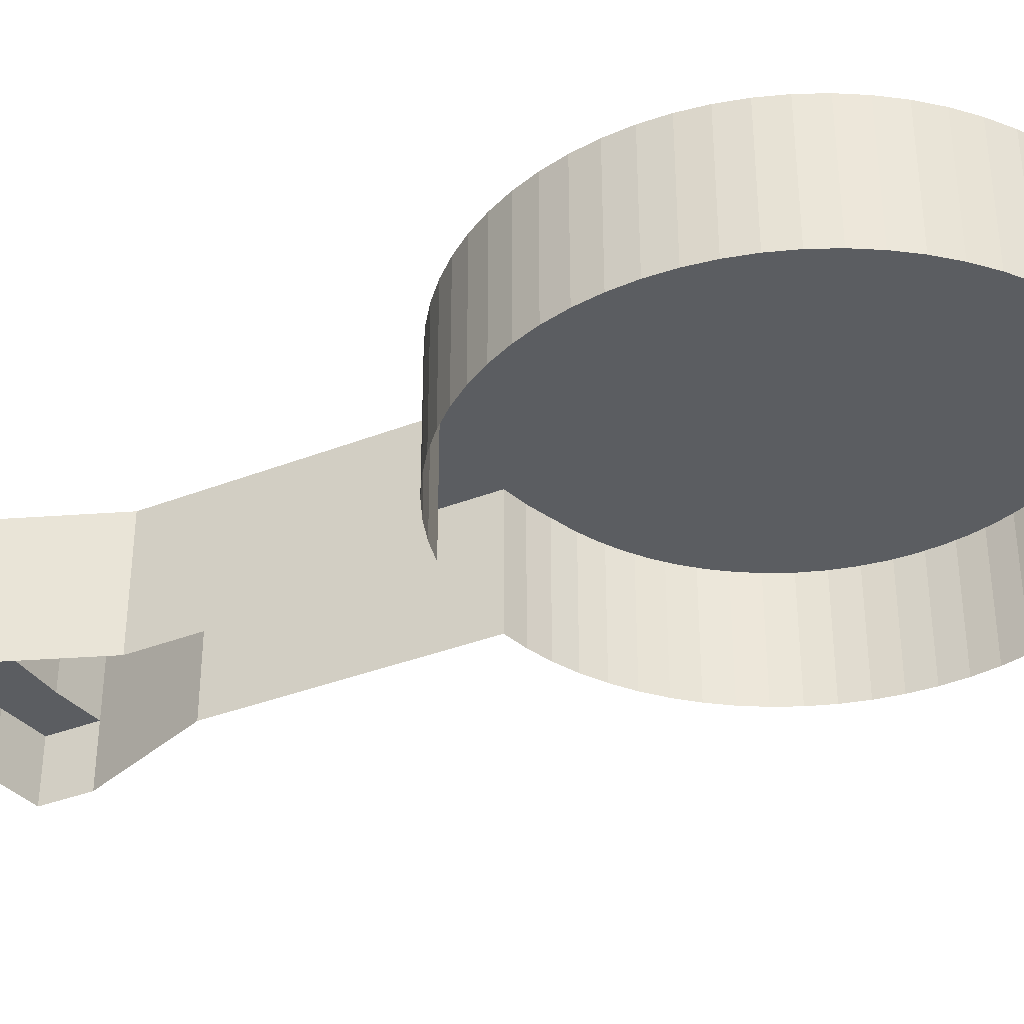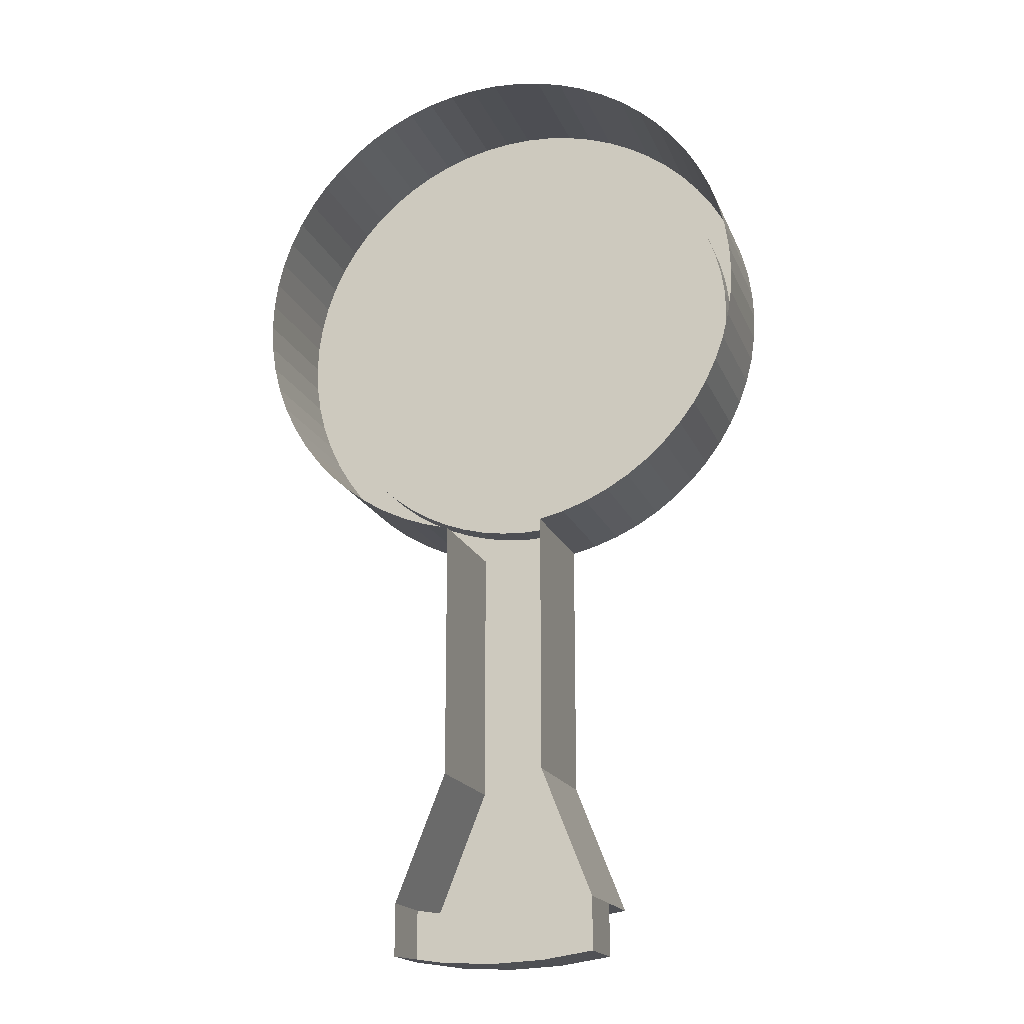
<metadata>
{"format":"obj","ext":"obj","renderer":"f3d","projection":"perspective","resolution":1024,"background":"white","views":[{"elev":-36.1,"azim":-62.9,"up":"+Y"},{"elev":-18.1,"azim":17.3,"up":"+Z"}]}
</metadata>
<code>
v 0.1951 0 -0.9808
v 0.2903 0 -0.9569
v 0.3827 0 -0.9239
v 0.4714 0 -0.8819
v 0.5556 0 -0.8315
v 0.6344 0 -0.773
v 0.7071 0 -0.7071
v 0.773 0 -0.6344
v 0.8315 0 -0.5556
v 0.8819 0 -0.4714
v 0.9239 0 -0.3827
v 0.9569 0 -0.2903
v 0.9808 0 -0.1951
v 0.9952 0 -0.09802
v 1 0 0
v 0.9952 0 0.09802
v 0.9808 0 0.1951
v 0.9569 0 0.2903
v 0.9239 0 0.3827
v 0.8819 0 0.4714
v 0.8315 0 0.5556
v 0.773 0 0.6344
v 0.7071 0 0.7071
v 0.6344 0 0.773
v 0.5556 0 0.8315
v 0.4714 0 0.8819
v 0.3827 0 0.9239
v 0.2903 0 0.9569
v 0.1951 0 0.9808
v 0.09802 0 0.9952
v 1e-06 0 1
v -0.09802 0 0.9952
v -0.1951 0 0.9808
v -0.2903 0 0.9569
v -0.3827 0 0.9239
v -0.4714 0 0.8819
v -0.5556 0 0.8315
v -0.6344 0 0.773
v -0.7071 0 0.7071
v -0.773 0 0.6344
v -0.8315 0 0.5556
v -0.8819 0 0.4714
v -0.9239 0 0.3827
v -0.9569 0 0.2903
v -0.9808 0 0.1951
v -0.9952 0 0.09802
v -1 0 0
v -0.9952 0 -0.09802
v -0.9808 0 -0.1951
v -0.9569 0 -0.2903
v -0.9239 0 -0.3827
v -0.8819 0 -0.4714
v -0.8315 0 -0.5556
v -0.773 0 -0.6344
v -0.7071 0 -0.7071
v -0.6344 0 -0.773
v -0.5556 0 -0.8315
v -0.4714 0 -0.8819
v -0.3827 0 -0.9239
v -0.2903 0 -0.9569
v -0.1951 0 -0.9808
v 0.09802 0 -1.995
v 0.1951 0 -1.981
v -0.1951 0 -1.981
v -0.09802 0 -1.995
v 0 0 -2
v 0.09802 0 -1.995
v 0.1951 0 -1.981
v -0.1951 0 -1.981
v -0.09802 0 -1.995
v 0 0 -2
v 0.196 0 -2.5
v 0.3902 0 -2.471
v -0.3902 0 -2.471
v -0.196 0 -2.5
v -1e-06 0 -2.51
v 0.1951 0 -0.9808
v 0.2903 0 -0.9569
v 0.3827 0 -0.9239
v 0.4714 0 -0.8819
v 0.5556 0 -0.8315
v 0.6344 0 -0.773
v 0.7071 0 -0.7071
v 0.773 0 -0.6344
v 0.8315 0 -0.5556
v 0.8819 0 -0.4714
v 0.9239 0 -0.3827
v 0.9569 0 -0.2903
v 0.9808 0 -0.1951
v 0.9952 0 -0.09802
v 1 0 0
v 0.9952 0 0.09802
v 0.9808 0 0.1951
v 0.9569 0 0.2903
v 0.9239 0 0.3827
v 0.8819 0 0.4714
v 0.8315 0 0.5556
v 0.773 0 0.6344
v 0.7071 0 0.7071
v 0.6344 0 0.773
v 0.5556 0 0.8315
v 0.4714 0 0.8819
v 0.3827 0 0.9239
v 0.2903 0 0.9569
v 0.1951 0 0.9808
v 0.09802 0 0.9952
v 1e-06 0 1
v -0.09802 0 0.9952
v -0.1951 0 0.9808
v -0.2903 0 0.9569
v -0.3827 0 0.9239
v -0.4714 0 0.8819
v -0.5556 0 0.8315
v -0.6344 0 0.773
v -0.7071 0 0.7071
v -0.773 0 0.6344
v -0.8315 0 0.5556
v -0.8819 0 0.4714
v -0.9239 0 0.3827
v -0.9569 0 0.2903
v -0.9808 0 0.1951
v -0.9952 0 0.09802
v -1 0 0
v -0.9952 0 -0.09802
v -0.9808 0 -0.1951
v -0.9569 0 -0.2903
v -0.9239 0 -0.3827
v -0.8819 0 -0.4714
v -0.8315 0 -0.5556
v -0.773 0 -0.6344
v -0.7071 0 -0.7071
v -0.6344 0 -0.773
v -0.5556 0 -0.8315
v -0.4714 0 -0.8819
v -0.3827 0 -0.9239
v -0.2903 0 -0.9569
v -0.1951 0 -0.9808
v 0.1951 0 -1.981
v -0.1951 0 -1.981
v 0.1951 0 -1.981
v -0.1951 0 -1.981
v 0.196 0 -2.5
v 0.3902 0 -2.471
v -0.3902 0 -2.471
v -0.196 0 -2.5
v -1e-06 0 -2.51
v 0.08821 0.5 -0.8955
v 0.1756 0.5 -0.8826
v 0.2612 0.5 -0.8611
v 0.3444 0.5 -0.8314
v 0.4242 0.5 -0.7936
v 0.4999 0.5 -0.7482
v 0.5709 0.5 -0.6956
v 0.6363 0.5 -0.6363
v 0.6956 0.5 -0.5709
v 0.7482 0.5 -0.4999
v 0.7936 0.5 -0.4242
v 0.8314 0.5 -0.3444
v 0.8611 0.5 -0.2612
v 0.8826 0.5 -0.1756
v 0.8955 0.5 -0.0882
v 0.8999 0.5 0
v 0.8955 0.5 0.0882
v 0.8826 0.5 0.1756
v 0.8611 0.5 0.2612
v 0.8314 0.5 0.3444
v 0.7936 0.5 0.4242
v 0.7482 0.5 0.4999
v 0.6956 0.5 0.5709
v 0.6363 0.5 0.6363
v 0.5709 0.5 0.6956
v 0.4999 0.5 0.7482
v 0.4242 0.5 0.7936
v 0.3444 0.5 0.8314
v 0.2612 0.5 0.8611
v 0.1756 0.5 0.8826
v 0.0882 0.5 0.8955
v 1e-06 0.5 0.8999
v -0.0882 0.5 0.8955
v -0.1756 0.5 0.8826
v -0.2612 0.5 0.8611
v -0.3444 0.5 0.8314
v -0.4242 0.5 0.7936
v -0.4999 0.5 0.7482
v -0.5709 0.5 0.6956
v -0.6363 0.5 0.6363
v -0.6956 0.5 0.5709
v -0.7482 0.5 0.4999
v -0.7936 0.5 0.4242
v -0.8314 0.5 0.3444
v -0.8611 0.5 0.2612
v -0.8826 0.5 0.1756
v -0.8955 0.5 0.0882
v -0.8999 0.5 0
v -0.8955 0.5 -0.0882
v -0.8826 0.5 -0.1756
v -0.8611 0.5 -0.2612
v -0.8314 0.5 -0.3444
v -0.7936 0.5 -0.4242
v -0.7482 0.5 -0.4999
v -0.6956 0.5 -0.5709
v -0.6363 0.5 -0.6363
v -0.5709 0.5 -0.6956
v -0.4999 0.5 -0.7482
v -0.4242 0.5 -0.7936
v -0.3444 0.5 -0.8314
v -0.2612 0.5 -0.8611
v -0.1756 0.5 -0.8826
v -0.0882 0.5 -0.8955
v -0 0.5 -0.8999
v 0.09802 0.5 -1.995
v 0.1951 0.5 -1.981
v -0.1951 0.5 -1.981
v -0.09802 0.5 -1.995
v 0 0.5 -2
v 0.09802 0.5 -1.995
v 0.1951 0.5 -1.981
v -0.1951 0.5 -1.981
v -0.09802 0.5 -1.995
v 0 0.5 -2
v 0.196 0.5 -2.5
v 0.3902 0.5 -2.471
v -0.3902 0.5 -2.471
v -0.196 0.5 -2.5
v -1e-06 0.5 -2.51
v 0.09802 0.5 -2.505
v 0.2931 0.5 -2.486
v -0.2931 0.5 -2.486
v -0.09802 0.5 -2.505
v -1e-06 0.25 -2.51
v 0.196 0.25 -2.5
v 0.3902 0.25 -2.471
v -0.3902 0.25 -2.471
v -0.196 0.25 -2.5
v -0.09802 0.25 -2.505
v -0.2931 0.25 -2.486
v 0.2931 0.25 -2.486
v 0.09802 0.25 -2.505
v 0.09802 0 -2.705
v 0.196 0 -2.7
v 0.2931 0 -2.686
v 0.3902 0 -2.671
v -0.2931 0 -2.686
v -0.196 0 -2.7
v -0.09802 0 -2.705
v -1e-06 0 -2.71
v 0.196 0.25 -2.7
v 0.3902 0.25 -2.671
v -0.196 0.25 -2.7
v -0.3902 0 -2.671
v -1e-06 0.25 -2.71
v -0.3902 0.25 -2.671
v -0.09802 0.25 -2.705
v -0.2931 0.25 -2.686
v 0.2931 0.25 -2.686
v 0.09802 0.25 -2.705
v 0 0.5 -1
v 0.09802 0.5 -0.9952
v 0.1951 0.5 -0.9808
v 0.2903 0.5 -0.9569
v 0.3827 0.5 -0.9239
v 0.4714 0.5 -0.8819
v 0.5556 0.5 -0.8315
v 0.6344 0.5 -0.773
v 0.7071 0.5 -0.7071
v 0.773 0.5 -0.6344
v 0.8315 0.5 -0.5556
v 0.8819 0.5 -0.4714
v 0.9239 0.5 -0.3827
v 0.9569 0.5 -0.2903
v 0.9808 0.5 -0.1951
v 0.9952 0.5 -0.09802
v 1 0.5 0
v 0.9952 0.5 0.09802
v 0.9808 0.5 0.1951
v 0.9569 0.5 0.2903
v 0.9239 0.5 0.3827
v 0.8819 0.5 0.4714
v 0.8315 0.5 0.5556
v 0.773 0.5 0.6344
v 0.7071 0.5 0.7071
v 0.6344 0.5 0.773
v 0.5556 0.5 0.8315
v 0.4714 0.5 0.8819
v 0.3827 0.5 0.9239
v 0.2903 0.5 0.9569
v 0.1951 0.5 0.9808
v 0.09802 0.5 0.9952
v 1e-06 0.5 1
v -0.09802 0.5 0.9952
v -0.1951 0.5 0.9808
v -0.2903 0.5 0.9569
v -0.3827 0.5 0.9239
v -0.4714 0.5 0.8819
v -0.5556 0.5 0.8315
v -0.6344 0.5 0.773
v -0.7071 0.5 0.7071
v -0.773 0.5 0.6344
v -0.8315 0.5 0.5556
v -0.8819 0.5 0.4714
v -0.9239 0.5 0.3827
v -0.9569 0.5 0.2903
v -0.9808 0.5 0.1951
v -0.9952 0.5 0.09802
v -1 0.5 0
v -0.9952 0.5 -0.09802
v -0.9808 0.5 -0.1951
v -0.9569 0.5 -0.2903
v -0.9239 0.5 -0.3827
v -0.8819 0.5 -0.4714
v -0.8315 0.5 -0.5556
v -0.773 0.5 -0.6344
v -0.7071 0.5 -0.7071
v -0.6344 0.5 -0.773
v -0.5556 0.5 -0.8315
v -0.4714 0.5 -0.8819
v -0.3827 0.5 -0.9239
v -0.2903 0.5 -0.9569
v -0.1951 0.5 -0.9808
v -0.09802 0.5 -0.9952
v -0 0.4 -0.8999
v 0.08821 0.4 -0.8955
v 0.1756 0.4 -0.8826
v 0.2612 0.4 -0.8611
v 0.3444 0.4 -0.8314
v 0.4242 0.4 -0.7936
v 0.4999 0.4 -0.7482
v 0.5709 0.4 -0.6956
v 0.6363 0.4 -0.6363
v 0.6956 0.4 -0.5709
v 0.7482 0.4 -0.4999
v 0.7936 0.4 -0.4242
v 0.8314 0.4 -0.3444
v 0.8611 0.4 -0.2612
v 0.8826 0.4 -0.1756
v 0.8955 0.4 -0.0882
v 0.8999 0.4 0
v 0.8955 0.4 0.0882
v 0.8826 0.4 0.1756
v 0.8611 0.4 0.2612
v 0.8314 0.4 0.3444
v 0.7936 0.4 0.4242
v 0.7482 0.4 0.4999
v 0.6956 0.4 0.5709
v 0.6363 0.4 0.6363
v 0.5709 0.4 0.6956
v 0.4999 0.4 0.7482
v 0.4242 0.4 0.7936
v 0.3444 0.4 0.8314
v 0.2612 0.4 0.8611
v 0.1756 0.4 0.8826
v 0.0882 0.4 0.8955
v 1e-06 0.4 0.8999
v -0.0882 0.4 0.8955
v -0.1756 0.4 0.8826
v -0.2612 0.4 0.8611
v -0.3444 0.4 0.8314
v -0.4242 0.4 0.7936
v -0.4999 0.4 0.7482
v -0.5709 0.4 0.6956
v -0.6363 0.4 0.6363
v -0.6956 0.4 0.5709
v -0.7482 0.4 0.4999
v -0.7936 0.4 0.4242
v -0.8314 0.4 0.3444
v -0.8611 0.4 0.2612
v -0.8826 0.4 0.1756
v -0.8955 0.4 0.0882
v -0.8999 0.4 0
v -0.8955 0.4 -0.0882
v -0.8826 0.4 -0.1756
v -0.8611 0.4 -0.2612
v -0.8314 0.4 -0.3444
v -0.7936 0.4 -0.4242
v -0.7482 0.4 -0.4999
v -0.6956 0.4 -0.5709
v -0.6363 0.4 -0.6363
v -0.5709 0.4 -0.6956
v -0.4999 0.4 -0.7482
v -0.4242 0.4 -0.7936
v -0.3444 0.4 -0.8314
v -0.2612 0.4 -0.8611
v -0.1756 0.4 -0.8826
v -0.0882 0.4 -0.8955
f 102 285 103
f 128 311 129
f 138 217 212
f 101 284 102
f 127 310 128
f 100 283 101
f 126 309 127
f 99 282 100
f 125 308 126
f 98 281 99
f 124 307 125
f 97 280 98
f 123 306 124
f 34 109 110
f 8 83 84
f 61 136 137
f 35 110 111
f 9 84 85
f 68 143 140
f 36 111 112
f 10 85 86
f 37 112 113
f 11 86 87
f 74 141 144
f 38 113 114
f 12 87 88
f 39 114 115
f 13 88 89
f 40 115 116
f 14 89 90
f 41 116 117
f 15 90 91
f 1 138 77
f 42 117 118
f 16 91 92
f 43 118 119
f 17 92 93
f 44 119 120
f 18 93 94
f 45 120 121
f 19 94 95
f 64 137 139
f 46 121 122
f 20 95 96
f 47 122 123
f 21 96 97
f 48 123 124
f 22 97 98
f 49 124 125
f 23 98 99
f 50 125 126
f 24 99 100
f 51 126 127
f 25 100 101
f 52 127 128
f 26 101 102
f 63 140 138
f 53 128 129
f 27 102 103
f 54 129 130
f 28 103 104
f 2 77 78
f 69 139 141
f 55 130 131
f 29 104 105
f 3 78 79
f 56 131 132
f 30 105 106
f 4 79 80
f 57 132 133
f 31 106 107
f 5 80 81
f 58 133 134
f 32 107 108
f 6 81 82
f 59 134 135
f 33 108 109
f 7 82 83
f 60 135 136
f 186 362 187
f 258 212 211
f 257 214 320
f 257 211 215
f 320 213 319
f 214 220 219
f 211 217 216
f 213 219 218
f 215 216 220
f 220 225 229
f 217 227 221
f 228 218 224
f 216 221 226
f 129 312 130
f 103 286 104
f 77 260 78
f 141 213 218
f 130 313 131
f 104 287 105
f 78 261 79
f 230 226 238
f 131 314 132
f 105 288 106
f 79 262 80
f 231 227 237
f 132 315 133
f 106 289 107
f 80 263 81
f 233 228 236
f 133 316 134
f 107 290 108
f 81 264 82
f 234 229 235
f 134 317 135
f 108 291 109
f 82 265 83
f 135 318 136
f 109 292 110
f 83 266 84
f 136 319 137
f 110 293 111
f 84 267 85
f 232 222 217
f 111 294 112
f 85 268 86
f 112 295 113
f 86 269 87
f 218 223 233
f 113 296 114
f 87 270 88
f 114 297 115
f 88 271 89
f 115 298 116
f 89 272 90
f 116 299 117
f 90 273 91
f 138 259 77
f 117 300 118
f 91 274 92
f 118 301 119
f 92 275 93
f 119 302 120
f 93 276 94
f 120 303 121
f 94 277 95
f 137 213 139
f 121 304 122
f 95 278 96
f 122 305 123
f 96 279 97
f 235 225 230
f 236 224 234
f 230 256 251
f 236 252 233
f 237 222 232
f 238 247 256
f 238 221 231
f 143 248 232
f 234 254 236
f 245 251 246
f 244 253 245
f 243 249 244
f 250 254 243
f 241 248 242
f 240 255 241
f 239 247 240
f 246 256 239
f 230 253 235
f 237 248 255
f 235 249 234
f 231 255 247
f 233 250 144
f 210 258 257
f 147 259 258
f 148 260 259
f 150 260 149
f 151 261 150
f 152 262 151
f 152 264 263
f 154 264 153
f 154 266 265
f 156 266 155
f 156 268 267
f 158 268 157
f 159 269 158
f 159 271 270
f 160 272 271
f 162 272 161
f 162 274 273
f 164 274 163
f 164 276 275
f 166 276 165
f 167 277 166
f 168 278 167
f 169 279 168
f 170 280 169
f 171 281 170
f 171 283 282
f 173 283 172
f 174 284 173
f 174 286 285
f 175 287 286
f 177 287 176
f 177 289 288
f 179 289 178
f 180 290 179
f 181 291 180
f 182 292 181
f 182 294 293
f 184 294 183
f 184 296 295
f 186 296 185
f 186 298 297
f 187 299 298
f 189 299 188
f 189 301 300
f 191 301 190
f 192 302 191
f 193 303 192
f 194 304 193
f 194 306 305
f 196 306 195
f 196 308 307
f 197 309 308
f 199 309 198
f 199 311 310
f 201 311 200
f 202 312 201
f 202 314 313
f 204 314 203
f 204 316 315
f 206 316 205
f 207 317 206
f 207 319 318
f 209 319 208
f 210 320 209
f 370 354 338
f 160 336 161
f 187 363 188
f 161 337 162
f 188 364 189
f 162 338 163
f 189 365 190
f 163 339 164
f 190 366 191
f 164 340 165
f 191 367 192
f 165 341 166
f 192 368 193
f 166 342 167
f 193 369 194
f 167 343 168
f 194 370 195
f 168 344 169
f 195 371 196
f 169 345 170
f 196 372 197
f 170 346 171
f 197 373 198
f 171 347 172
f 198 374 199
f 172 348 173
f 210 322 147
f 199 375 200
f 173 349 174
f 147 323 148
f 200 376 201
f 174 350 175
f 148 324 149
f 201 377 202
f 175 351 176
f 149 325 150
f 202 378 203
f 176 352 177
f 150 326 151
f 203 379 204
f 177 353 178
f 151 327 152
f 204 380 205
f 178 354 179
f 152 328 153
f 205 381 206
f 179 355 180
f 153 329 154
f 206 382 207
f 180 356 181
f 154 330 155
f 207 383 208
f 181 357 182
f 155 331 156
f 208 384 209
f 182 358 183
f 156 332 157
f 209 321 210
f 183 359 184
f 157 333 158
f 184 360 185
f 158 334 159
f 185 361 186
f 159 335 160
f 102 284 285
f 128 310 311
f 138 140 217
f 101 283 284
f 127 309 310
f 100 282 283
f 126 308 309
f 99 281 282
f 125 307 308
f 98 280 281
f 124 306 307
f 97 279 280
f 123 305 306
f 34 33 109
f 8 7 83
f 61 60 136
f 35 34 110
f 9 8 84
f 68 73 143
f 36 35 111
f 10 9 85
f 37 36 112
f 11 10 86
f 74 69 141
f 38 37 113
f 12 11 87
f 39 38 114
f 13 12 88
f 40 39 115
f 14 13 89
f 41 40 116
f 15 14 90
f 1 63 138
f 42 41 117
f 16 15 91
f 43 42 118
f 17 16 92
f 44 43 119
f 18 17 93
f 45 44 120
f 19 18 94
f 64 61 137
f 46 45 121
f 20 19 95
f 47 46 122
f 21 20 96
f 48 47 123
f 22 21 97
f 49 48 124
f 23 22 98
f 50 49 125
f 24 23 99
f 51 50 126
f 25 24 100
f 52 51 127
f 26 25 101
f 63 68 140
f 53 52 128
f 27 26 102
f 54 53 129
f 28 27 103
f 2 1 77
f 69 64 139
f 55 54 130
f 29 28 104
f 3 2 78
f 56 55 131
f 30 29 105
f 4 3 79
f 57 56 132
f 31 30 106
f 5 4 80
f 58 57 133
f 32 31 107
f 6 5 81
f 59 58 134
f 33 32 108
f 7 6 82
f 60 59 135
f 186 361 362
f 258 259 212
f 257 215 214
f 257 258 211
f 320 214 213
f 214 215 220
f 211 212 217
f 213 214 219
f 215 211 216
f 224 219 229
f 219 220 229
f 221 216 217
f 217 222 227
f 223 218 228
f 218 219 224
f 225 220 226
f 220 216 226
f 129 311 312
f 103 285 286
f 77 259 260
f 141 139 213
f 130 312 313
f 104 286 287
f 78 260 261
f 230 225 226
f 131 313 314
f 105 287 288
f 79 261 262
f 231 221 227
f 132 314 315
f 106 288 289
f 80 262 263
f 233 223 228
f 133 315 316
f 107 289 290
f 81 263 264
f 234 224 229
f 134 316 317
f 108 290 291
f 82 264 265
f 135 317 318
f 109 291 292
f 83 265 266
f 136 318 319
f 110 292 293
f 84 266 267
f 217 140 232
f 140 143 232
f 111 293 294
f 85 267 268
f 112 294 295
f 86 268 269
f 233 144 141
f 141 218 233
f 113 295 296
f 87 269 270
f 114 296 297
f 88 270 271
f 115 297 298
f 89 271 272
f 116 298 299
f 90 272 273
f 138 212 259
f 117 299 300
f 91 273 274
f 118 300 301
f 92 274 275
f 119 301 302
f 93 275 276
f 120 302 303
f 94 276 277
f 137 319 213
f 121 303 304
f 95 277 278
f 122 304 305
f 96 278 279
f 235 229 225
f 236 228 224
f 230 238 256
f 236 254 252
f 237 227 222
f 238 231 247
f 238 226 221
f 143 242 248
f 234 249 254
f 245 253 251
f 244 249 253
f 243 254 249
f 250 252 254
f 241 255 248
f 240 247 255
f 239 256 247
f 246 251 256
f 230 251 253
f 237 232 248
f 235 253 249
f 231 237 255
f 233 252 250
f 210 147 258
f 147 148 259
f 148 149 260
f 150 261 260
f 151 262 261
f 152 263 262
f 152 153 264
f 154 265 264
f 154 155 266
f 156 267 266
f 156 157 268
f 158 269 268
f 159 270 269
f 159 160 271
f 160 161 272
f 162 273 272
f 162 163 274
f 164 275 274
f 164 165 276
f 166 277 276
f 167 278 277
f 168 279 278
f 169 280 279
f 170 281 280
f 171 282 281
f 171 172 283
f 173 284 283
f 174 285 284
f 174 175 286
f 175 176 287
f 177 288 287
f 177 178 289
f 179 290 289
f 180 291 290
f 181 292 291
f 182 293 292
f 182 183 294
f 184 295 294
f 184 185 296
f 186 297 296
f 186 187 298
f 187 188 299
f 189 300 299
f 189 190 301
f 191 302 301
f 192 303 302
f 193 304 303
f 194 305 304
f 194 195 306
f 196 307 306
f 196 197 308
f 197 198 309
f 199 310 309
f 199 200 311
f 201 312 311
f 202 313 312
f 202 203 314
f 204 315 314
f 204 205 316
f 206 317 316
f 207 318 317
f 207 208 319
f 209 320 319
f 210 257 320
f 322 321 384
f 384 383 382
f 382 381 380
f 380 379 378
f 378 377 376
f 376 375 374
f 374 373 370
f 373 372 370
f 372 371 370
f 370 369 368
f 368 367 366
f 366 365 364
f 364 363 362
f 362 361 360
f 360 359 358
f 358 357 356
f 356 355 354
f 354 353 350
f 353 352 350
f 352 351 350
f 350 349 348
f 348 347 350
f 347 346 350
f 346 345 342
f 345 344 342
f 344 343 342
f 342 341 340
f 340 339 338
f 338 337 336
f 336 335 334
f 334 333 332
f 332 331 330
f 330 329 328
f 328 327 326
f 326 325 322
f 325 324 322
f 324 323 322
f 322 384 382
f 382 380 322
f 380 378 322
f 378 376 374
f 370 368 366
f 366 364 370
f 364 362 370
f 362 360 354
f 360 358 354
f 358 356 354
f 342 340 346
f 340 338 346
f 338 336 330
f 336 334 330
f 334 332 330
f 330 328 322
f 328 326 322
f 378 374 322
f 374 370 322
f 354 350 338
f 350 346 338
f 370 362 354
f 338 330 322
f 322 370 338
f 160 335 336
f 187 362 363
f 161 336 337
f 188 363 364
f 162 337 338
f 189 364 365
f 163 338 339
f 190 365 366
f 164 339 340
f 191 366 367
f 165 340 341
f 192 367 368
f 166 341 342
f 193 368 369
f 167 342 343
f 194 369 370
f 168 343 344
f 195 370 371
f 169 344 345
f 196 371 372
f 170 345 346
f 197 372 373
f 171 346 347
f 198 373 374
f 172 347 348
f 210 321 322
f 199 374 375
f 173 348 349
f 147 322 323
f 200 375 376
f 174 349 350
f 148 323 324
f 201 376 377
f 175 350 351
f 149 324 325
f 202 377 378
f 176 351 352
f 150 325 326
f 203 378 379
f 177 352 353
f 151 326 327
f 204 379 380
f 178 353 354
f 152 327 328
f 205 380 381
f 179 354 355
f 153 328 329
f 206 381 382
f 180 355 356
f 154 329 330
f 207 382 383
f 181 356 357
f 155 330 331
f 208 383 384
f 182 357 358
f 156 331 332
f 209 384 321
f 183 358 359
f 157 332 333
f 184 359 360
f 158 333 334
f 185 360 361
f 159 334 335
l 66 71
l 70 65
l 67 62
l 76 146
l 142 72
l 145 75

</code>
